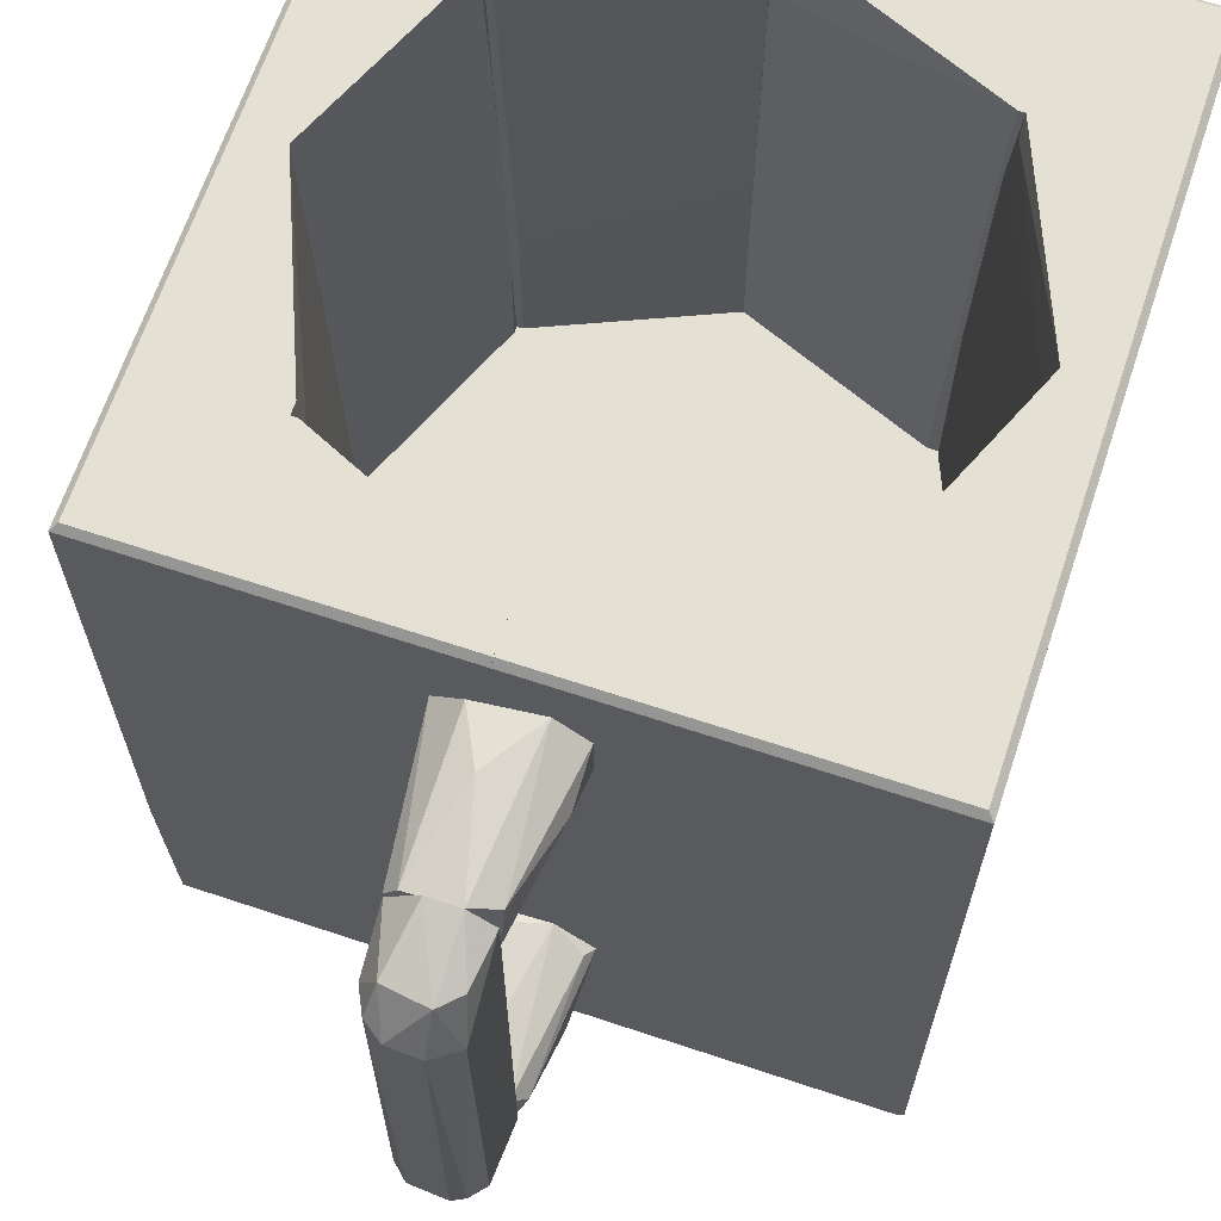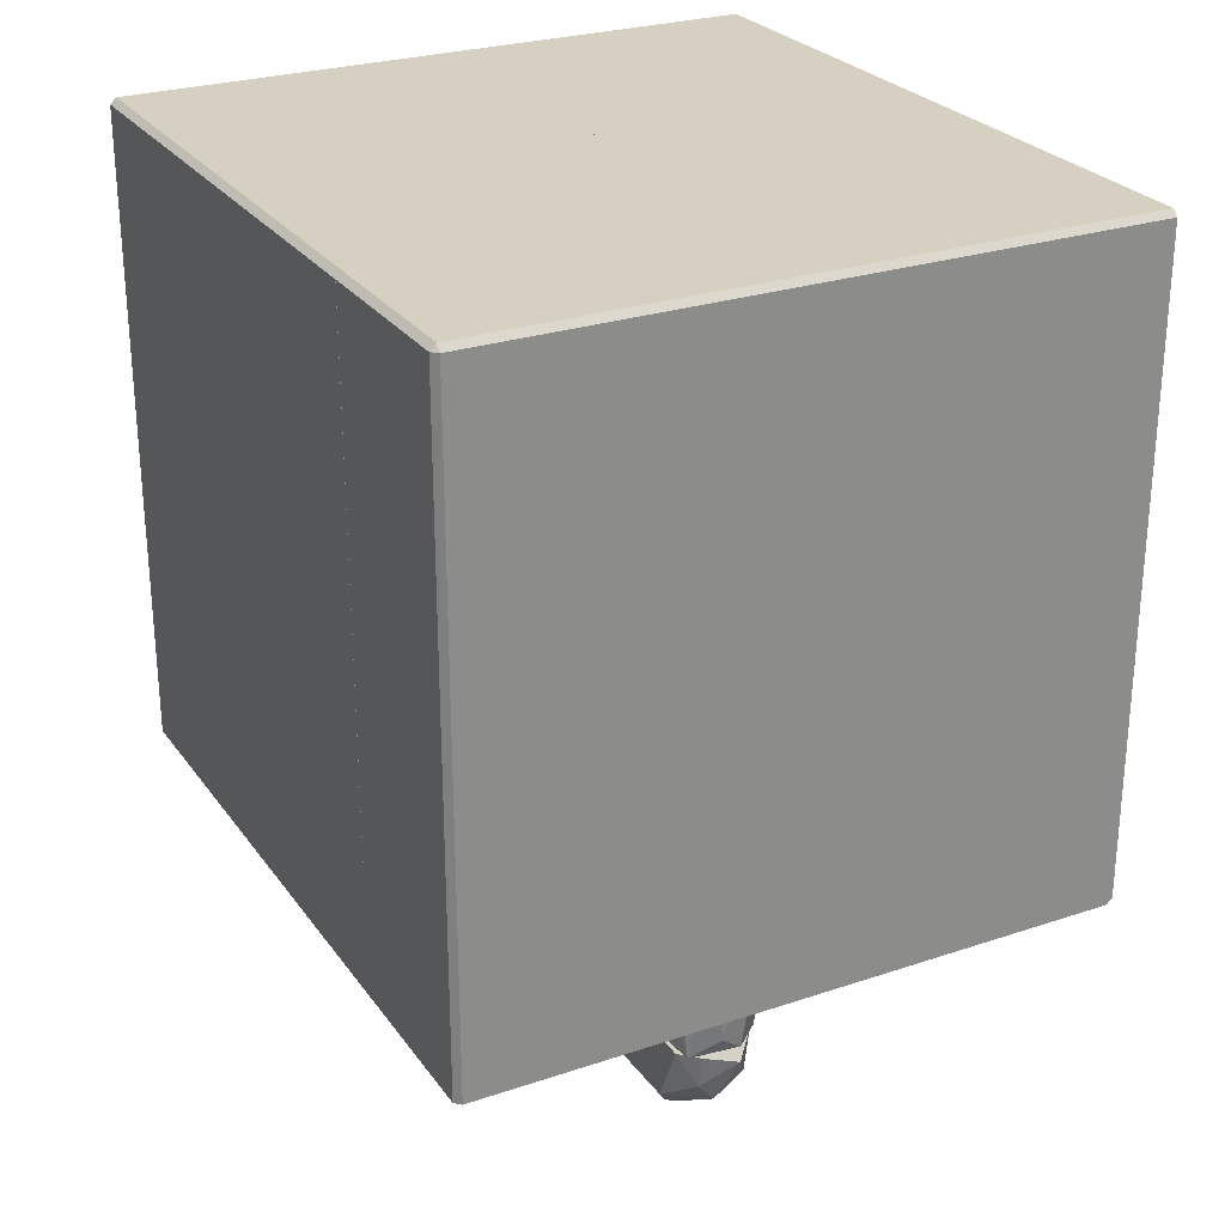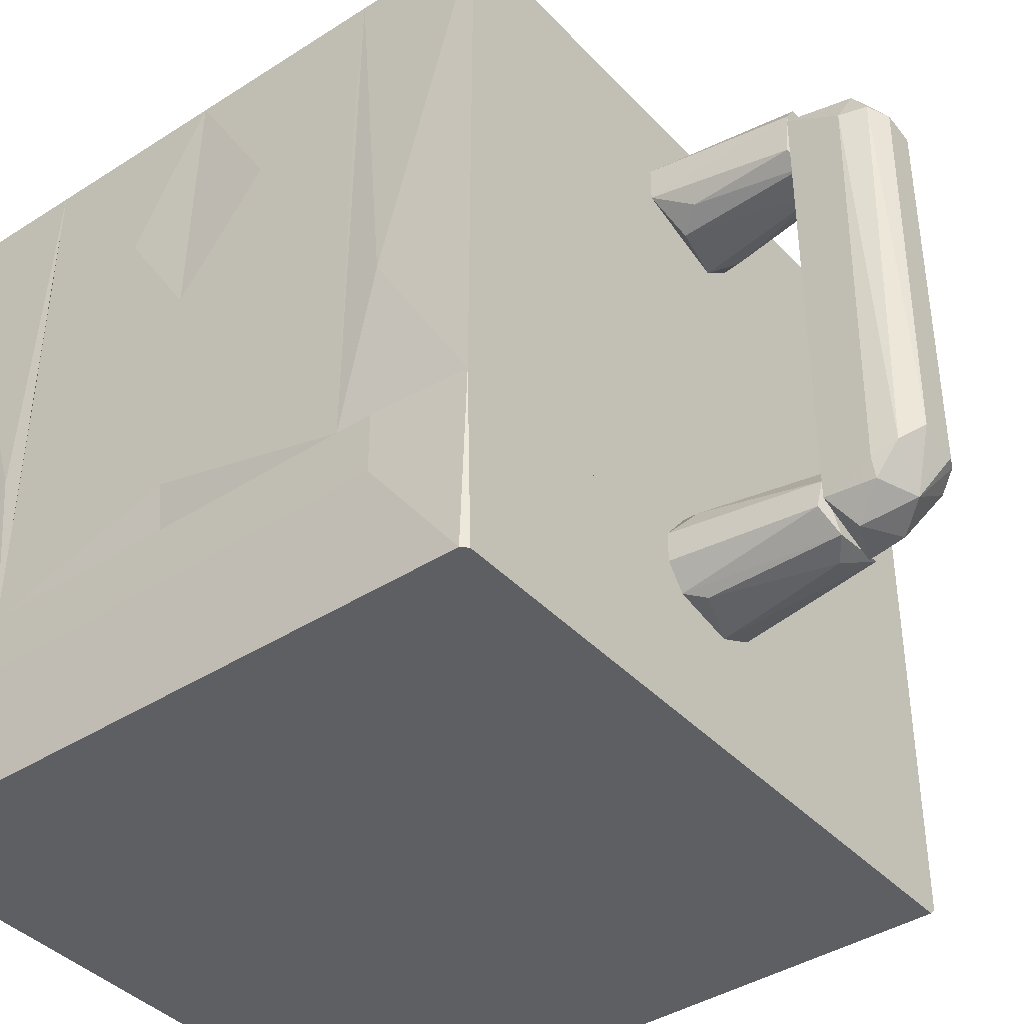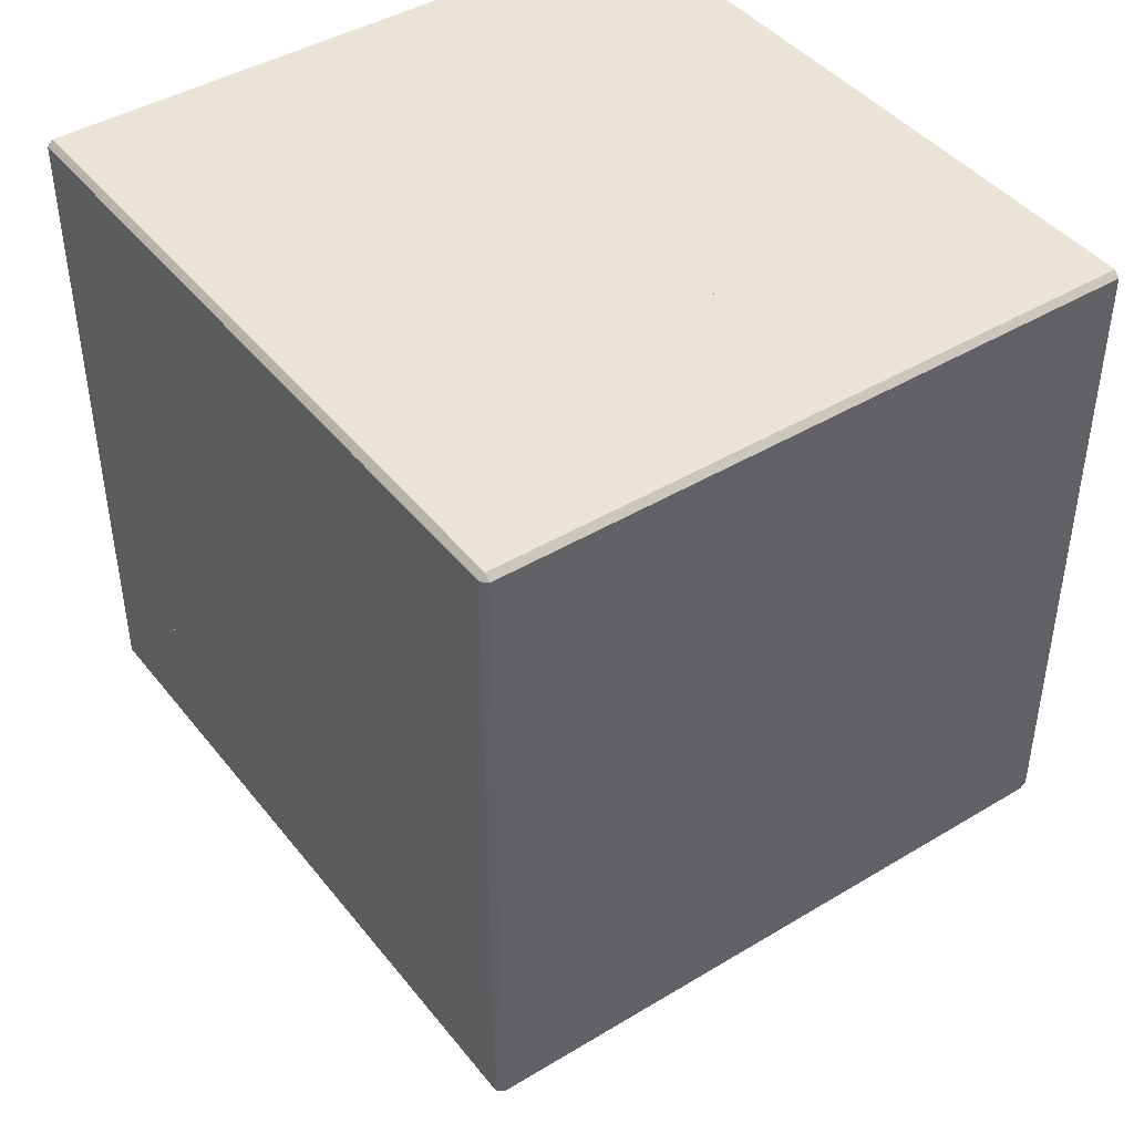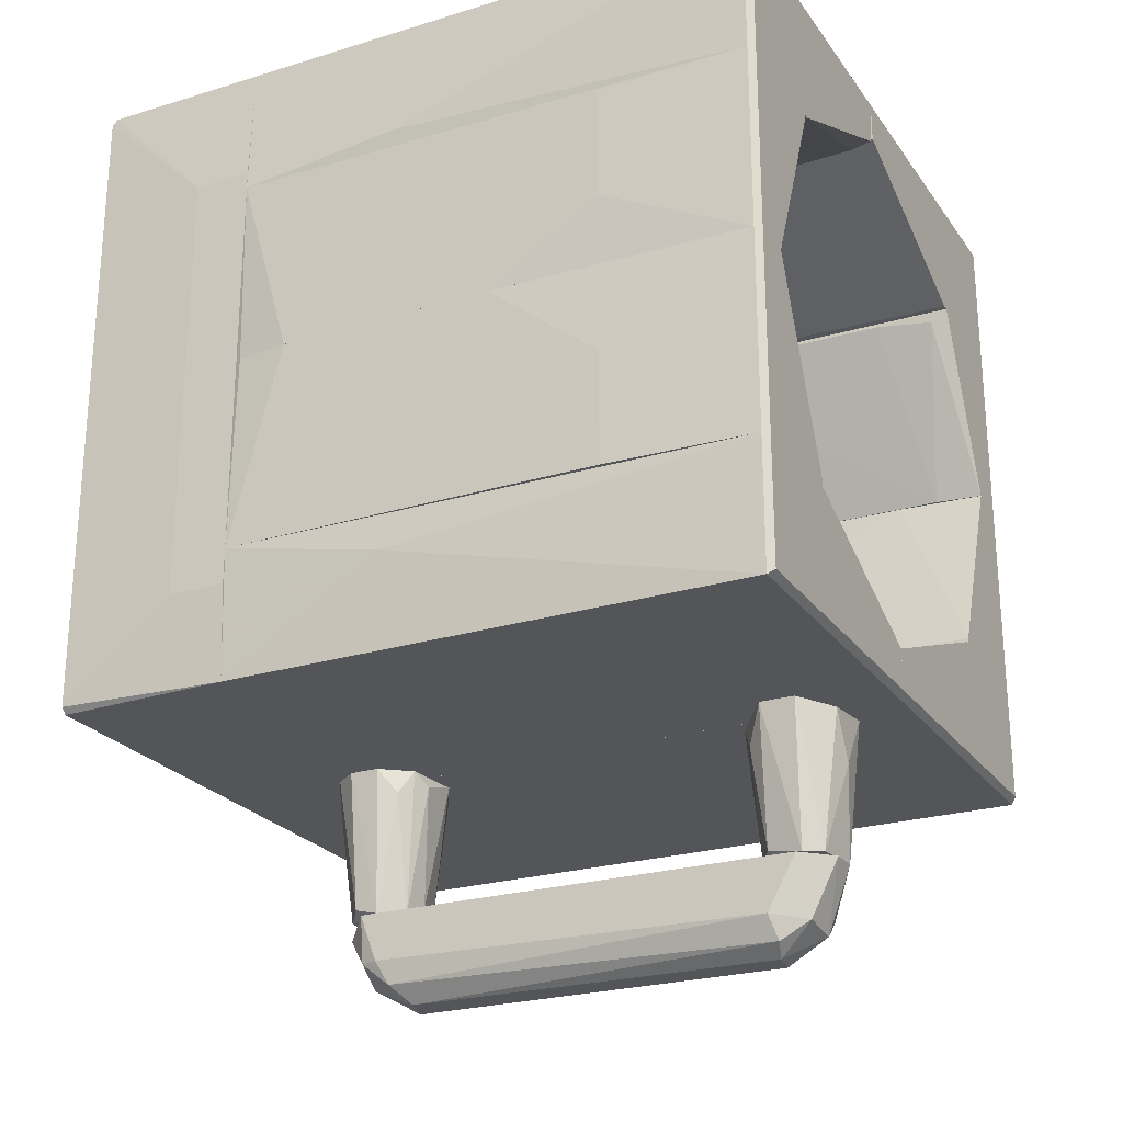
<metadata>
{"format":"obj","ext":"obj","renderer":"f3d","projection":"perspective","resolution":1024,"background":"white","views":[{"elev":66.0,"azim":-161.5,"up":"+Y"},{"elev":26.5,"azim":-27.7,"up":"+Z"},{"elev":-40.2,"azim":128.3,"up":"+Y"},{"elev":43.4,"azim":-35.4,"up":"+Z"},{"elev":-24.2,"azim":116.8,"up":"+Z"}]}
</metadata>
<code>
o convex_0
v -0.0122 -0.1305 -0.3914
v -0.003173 0.2447 -0.3417
v -0.02576 0.2447 -0.3417
v -0.003173 0.1995 -0.4095
v 0.01945 -0.126 -0.3417
v -0.04385 -0.1305 -0.3417
v -0.04385 0.1905 -0.3959
v -0.03479 -0.09886 -0.4049
v 0.01945 0.1995 -0.3823
v 0.01492 -0.1034 -0.3959
v -0.04385 0.2311 -0.3417
v 0.01945 0.2221 -0.3417
v 0.001362 -0.0898 -0.4095
v -0.04385 -0.1079 -0.3914
v -0.02576 0.1949 -0.4095
v -0.02576 0.2266 -0.3914
v 0.01039 0.204 -0.4004
v 0.001362 -0.1441 -0.3552
v 0.01945 -0.1124 -0.3778
v 0.005866 0.2266 -0.3869
v -0.02576 -0.09886 -0.4095
v -0.03027 -0.1395 -0.3688
v -0.03027 -0.1441 -0.3417
v 0.01492 -0.126 -0.3778
v -0.03932 0.2266 -0.3778
f 16 7 25
f 2 3 5
f 5 3 6
f 6 3 11
f 7 6 11
f 2 5 12
f 5 9 12
f 10 1 13
f 6 7 14
f 7 8 14
f 8 1 14
f 8 7 15
f 4 13 15
f 3 2 16
f 4 15 16
f 15 7 16
f 9 10 17
f 13 4 17
f 10 13 17
f 9 5 19
f 10 9 19
f 2 12 20
f 12 9 20
f 16 2 20
f 4 16 20
f 9 17 20
f 17 4 20
f 1 8 21
f 13 1 21
f 8 15 21
f 15 13 21
f 14 1 22
f 6 14 22
f 1 18 22
f 22 18 23
f 5 6 23
f 18 5 23
f 6 22 23
f 1 10 24
f 18 1 24
f 5 18 24
f 19 5 24
f 10 19 24
f 11 3 25
f 7 11 25
f 3 16 25
o convex_1
v -0.05289 -0.135 -0.2784
v 0.03301 -0.1079 -0.2332
v 0.03301 -0.1305 -0.2332
v 0.01944 -0.1124 -0.3416
v -0.03028 -0.08078 -0.2332
v -0.02576 -0.1576 -0.2332
v -0.03932 -0.09887 -0.3416
v 0.00136 -0.1441 -0.3416
v -0.05741 -0.1034 -0.2332
v 0.005882 -0.09435 -0.3416
v -0.03932 -0.1396 -0.3416
v 0.01492 -0.0853 -0.2332
v 0.0104 -0.1531 -0.2467
v -0.05289 -0.1441 -0.2332
v 0.01944 -0.1305 -0.3371
v -0.04836 -0.1124 -0.3326
v -0.0122 -0.08983 -0.3326
v -0.0167 -0.1486 -0.3281
v 0.00136 -0.08078 -0.2422
v -0.05289 -0.09435 -0.2422
v 0.02396 -0.09435 -0.2513
v 0.01944 -0.1486 -0.2332
f 33 40 47
f 27 28 29
f 28 27 30
f 28 30 31
f 32 29 33
f 31 30 34
f 29 32 35
f 32 33 36
f 30 27 37
f 34 26 39
f 31 34 39
f 26 36 39
f 36 31 39
f 29 28 40
f 33 29 40
f 26 34 41
f 36 26 41
f 32 36 41
f 32 30 42
f 35 32 42
f 31 36 43
f 36 33 43
f 38 31 43
f 33 38 43
f 30 37 44
f 37 35 44
f 42 30 44
f 35 42 44
f 30 32 45
f 34 30 45
f 41 34 45
f 32 41 45
f 27 29 46
f 29 35 46
f 37 27 46
f 35 37 46
f 28 31 47
f 31 38 47
f 38 33 47
f 40 28 47
o convex_2
v -0.2202 -0.1124 0.02001
v -0.1704 0.299 0.1647
v -0.2608 0.299 0.1647
v -0.2654 -0.1124 0.1647
v -0.2654 0.2944 0.02001
v -0.1614 -0.1124 0.1647
v -0.2654 -0.1124 0.02001
v -0.2247 0.2628 0.02001
v -0.1614 0.05039 0.1602
v -0.2654 0.2944 0.1647
v -0.2292 0.299 0.02001
v -0.1659 0.2402 0.1602
v -0.1614 -0.09882 0.1556
v -0.2202 0.01873 0.02001
v -0.1704 0.2854 0.1556
v -0.2608 0.299 0.02001
f 58 52 63
f 49 50 51
f 49 51 53
f 51 48 53
f 48 51 54
f 52 48 54
f 51 52 54
f 48 52 55
f 49 53 56
f 51 50 57
f 52 51 57
f 50 52 57
f 50 49 58
f 55 52 58
f 49 56 59
f 56 55 59
f 53 48 60
f 56 53 60
f 56 60 61
f 48 55 61
f 55 56 61
f 60 48 61
f 58 49 62
f 55 58 62
f 49 59 62
f 59 55 62
f 52 50 63
f 50 58 63
o convex_3
v -0.05741 0.2221 -0.2693
v 0.03301 0.2312 -0.2332
v 0.03301 0.204 -0.2332
v 0.01944 0.2266 -0.3416
v -0.02576 0.1905 -0.3416
v -0.0348 0.1814 -0.2332
v -0.0348 0.2538 -0.2332
v -0.02576 0.2447 -0.3416
v 0.0104 0.2538 -0.2377
v 0.00136 0.1905 -0.3416
v -0.04384 0.204 -0.3416
v -0.05741 0.1995 -0.2332
v 0.005882 0.1814 -0.2422
v -0.04384 0.2357 -0.3326
v 0.0104 0.2402 -0.3416
v -0.05741 0.2357 -0.2332
v 0.01492 0.1995 -0.3371
v -0.007686 0.2538 -0.2739
v -0.04836 0.1905 -0.2513
v 0.01944 0.1905 -0.2603
f 73 80 83
f 65 66 67
f 66 65 69
f 69 65 70
f 67 68 71
f 70 65 72
f 68 67 73
f 71 68 74
f 69 70 75
f 64 74 75
f 66 69 76
f 69 68 76
f 68 73 76
f 70 71 77
f 74 64 77
f 71 74 77
f 65 67 78
f 67 71 78
f 72 65 78
f 64 75 79
f 75 70 79
f 77 64 79
f 70 77 79
f 67 66 80
f 73 67 80
f 71 70 81
f 70 72 81
f 78 71 81
f 72 78 81
f 68 69 82
f 74 68 82
f 69 75 82
f 75 74 82
f 66 76 83
f 76 73 83
f 80 66 83
o convex_4
v 0.2409 -0.1124 0.1782
v -0.2653 -0.2435 -0.2332
v -0.2653 -0.2435 0.02001
v 0.2364 -0.2481 -0.2286
v -0.2653 -0.1124 -0.2332
v -0.2608 -0.2481 0.2641
v -0.2653 -0.1124 0.2641
v 0.2364 -0.2481 0.2641
v 0.2364 -0.1124 -0.2332
v 0.2364 -0.1124 0.2687
v -0.2607 -0.2481 -0.2332
v -0.2608 -0.2435 0.2687
v 0.241 -0.1577 -0.1608
v 0.2319 -0.2481 -0.2332
v 0.2364 -0.2435 0.2687
v -0.2608 -0.1124 0.2687
v -0.2653 -0.2435 0.2641
v 0.241 -0.1124 -0.1608
v 0.2409 -0.1577 0.1782
f 98 91 102
f 85 86 88
f 86 85 89
f 84 88 90
f 88 86 90
f 89 87 91
f 88 84 92
f 85 88 92
f 84 90 93
f 89 85 94
f 87 89 94
f 85 92 94
f 89 91 95
f 91 87 96
f 87 92 96
f 92 87 97
f 87 94 97
f 94 92 97
f 84 93 98
f 95 91 98
f 93 95 98
f 93 90 99
f 90 95 99
f 95 93 99
f 86 89 100
f 90 86 100
f 89 95 100
f 95 90 100
f 92 84 101
f 84 96 101
f 96 92 101
f 96 84 102
f 91 96 102
f 84 98 102
o convex_5
v 0.2364 -0.1124 0.02001
v 0.2319 0.299 0.1647
v 0.1415 0.299 0.1647
v 0.2319 0.299 0.02001
v 0.1325 -0.1124 0.1647
v 0.241 -0.1124 0.1647
v 0.1912 -0.06716 0.02001
v 0.2003 0.299 0.02001
v 0.241 0.1814 0.07428
v 0.1325 -0.02194 0.1601
v 0.1912 -0.1124 0.02001
v 0.241 -0.07171 0.02001
v 0.2364 0.2944 0.1647
v 0.2364 0.2944 0.02001
v 0.241 0.1814 0.1601
v 0.137 0.1724 0.1601
v 0.1957 0.1724 0.02001
v 0.241 0.09549 0.02001
v 0.1415 0.299 0.1601
v 0.1325 -0.1124 0.1601
f 112 113 122
f 105 104 106
f 104 105 107
f 107 103 108
f 104 107 108
f 106 103 109
f 105 106 110
f 106 109 110
f 107 105 112
f 103 107 113
f 109 103 113
f 112 109 113
f 103 106 114
f 108 103 114
f 111 108 114
f 106 104 115
f 104 108 115
f 115 111 116
f 114 106 116
f 106 115 116
f 108 111 117
f 115 108 117
f 111 115 117
f 112 105 118
f 112 118 119
f 110 109 119
f 109 112 119
f 111 114 120
f 116 111 120
f 114 116 120
f 105 110 121
f 118 105 121
f 119 118 121
f 110 119 121
f 107 112 122
f 113 107 122
o convex_6
v -0.007679 0.299 0.2325
v -0.2654 -0.1124 0.1647
v -0.1523 -0.1124 0.1647
v -0.2608 -0.1124 0.2687
v -0.2654 0.2944 0.1647
v -0.007679 -0.1124 0.2687
v -0.2608 0.2944 0.2687
v -0.007679 0.2944 0.2687
v -0.1659 0.299 0.1647
v -0.007679 -0.1124 0.2235
v -0.2654 0.2944 0.2641
v -0.007679 0.009713 0.2235
v -0.2608 0.299 0.2641
v -0.2654 -0.1124 0.2641
v -0.007679 0.2492 0.228
v -0.2608 0.299 0.1647
v -0.007679 0.299 0.2641
v -0.1614 0.195 0.1647
f 134 125 140
f 124 125 126
f 125 124 127
f 126 125 128
f 126 128 129
f 128 123 130
f 129 128 130
f 125 127 131
f 123 128 132
f 128 125 132
f 127 124 133
f 126 129 133
f 123 132 134
f 132 125 134
f 129 130 135
f 123 131 135
f 127 133 135
f 133 129 135
f 124 126 136
f 133 124 136
f 126 133 136
f 131 123 137
f 123 134 137
f 134 131 137
f 131 127 138
f 135 131 138
f 127 135 138
f 130 123 139
f 123 135 139
f 135 130 139
f 125 131 140
f 131 134 140
o convex_7
v 0.2319 0.299 0.2641
v -0.007679 -0.1124 0.2235
v -0.007679 -0.1124 0.2687
v 0.241 -0.1124 0.1647
v 0.137 0.299 0.1647
v -0.007679 0.2944 0.2687
v 0.2364 -0.1124 0.2687
v 0.2364 0.2944 0.1647
v 0.1279 -0.1124 0.1647
v -0.003151 0.299 0.228
v 0.2364 0.2944 0.2687
v -0.007679 0.04133 0.2235
v -0.007679 0.2809 0.228
v 0.241 0.01422 0.1783
v 0.1279 -0.003858 0.1647
v 0.2319 0.299 0.1647
v -0.007679 0.299 0.2641
f 153 146 157
f 143 142 144
f 142 143 146
f 146 143 147
f 143 144 147
f 144 145 148
f 144 142 149
f 145 144 149
f 141 145 150
f 141 146 151
f 146 147 151
f 148 141 151
f 142 146 152
f 149 142 152
f 150 145 153
f 152 146 153
f 145 152 153
f 147 144 154
f 144 148 154
f 151 147 154
f 148 151 154
f 145 149 155
f 149 152 155
f 152 145 155
f 145 141 156
f 141 148 156
f 148 145 156
f 146 141 157
f 141 150 157
f 150 153 157
o convex_8
v -0.003183 0.299 -0.197
v -0.2653 -0.1124 -0.2332
v -0.003183 -0.1124 -0.2332
v -0.2653 -0.1124 -0.1337
v -0.2653 0.2944 -0.2332
v -0.2608 0.299 -0.1337
v -0.1523 -0.1124 -0.1337
v -0.003183 0.2944 -0.2332
v -0.003183 -0.1124 -0.188
v -0.1614 0.299 -0.1337
v -0.2653 0.2944 -0.1337
v -0.2608 0.299 -0.2286
v -0.003183 0.1904 -0.1925
v -0.003183 -0.04908 -0.188
v -0.1523 0.02324 -0.1337
v -0.003183 0.299 -0.2286
f 165 169 173
f 159 160 161
f 160 159 162
f 159 161 162
f 161 160 164
f 163 161 164
f 158 160 165
f 160 162 165
f 160 158 166
f 164 160 166
f 158 163 167
f 163 164 167
f 162 161 168
f 161 163 168
f 163 162 168
f 163 158 169
f 162 163 169
f 165 162 169
f 166 158 170
f 158 167 170
f 170 167 171
f 164 166 171
f 166 170 171
f 167 164 172
f 171 167 172
f 164 171 172
f 158 165 173
f 169 158 173
o convex_9
v -0.1569 -0.1124 -0.1337
v -0.2292 0.299 0.02001
v -0.2608 0.299 0.02001
v -0.1659 0.299 -0.1337
v -0.2654 -0.1124 -0.1337
v -0.2654 -0.1124 0.02001
v -0.2654 0.2944 -0.1337
v -0.2202 -0.1124 0.02001
v -0.1569 -0.02194 -0.1292
v -0.2247 0.2311 0.02001
v -0.2654 0.2944 0.02001
v -0.1659 0.299 -0.1292
v -0.2202 -0.01292 0.02001
v -0.2608 0.299 -0.1337
v -0.1569 -0.1124 -0.1292
f 182 181 188
f 176 175 177
f 177 174 178
f 175 176 179
f 178 174 179
f 177 178 180
f 178 179 180
f 175 179 181
f 179 174 181
f 174 177 182
f 175 181 183
f 179 176 184
f 176 180 184
f 180 179 184
f 177 175 185
f 182 177 185
f 183 182 185
f 175 183 185
f 181 182 186
f 183 181 186
f 182 183 186
f 176 177 187
f 180 176 187
f 177 180 187
f 181 174 188
f 174 182 188
o convex_10
v 0.2319 0.299 -0.1337
v -0.003158 -0.1124 -0.2332
v -0.003158 -0.1124 -0.1879
v 0.241 -0.1124 -0.1337
v 0.2364 0.2944 -0.2332
v -0.003158 0.299 -0.2286
v 0.2364 -0.1124 -0.2332
v 0.137 0.299 -0.1337
v 0.1234 -0.1124 -0.1337
v -0.003158 0.299 -0.197
v -0.003158 0.2944 -0.2332
v -0.003158 -0.01743 -0.1879
v 0.2364 0.2944 -0.1337
v 0.1325 0.2628 -0.1337
v 0.241 0.01422 -0.1608
v 0.2319 0.299 -0.2286
v -0.003158 0.2221 -0.1925
v 0.1234 -0.031 -0.1337
f 202 200 206
f 191 190 192
f 190 191 194
f 192 190 195
f 190 193 195
f 192 189 196
f 189 194 196
f 191 192 197
f 192 196 197
f 194 191 198
f 196 194 198
f 193 190 199
f 190 194 199
f 194 193 199
f 191 197 200
f 198 191 200
f 189 192 201
f 193 189 201
f 197 196 202
f 192 195 203
f 195 193 203
f 201 192 203
f 193 201 203
f 189 193 204
f 193 194 204
f 194 189 204
f 196 198 205
f 198 200 205
f 202 196 205
f 200 202 205
f 200 197 206
f 197 202 206
o convex_11
v 0.1279 -0.1124 -0.1337
v 0.2319 0.299 0.02001
v 0.2003 0.299 0.02001
v 0.2319 0.299 -0.1337
v 0.2364 -0.1124 0.02001
v 0.241 -0.1124 -0.1337
v 0.1415 0.299 -0.1337
v 0.1912 -0.1124 0.02001
v 0.241 0.1814 -0.04783
v 0.137 0.2628 -0.1292
v 0.241 -0.07171 0.02001
v 0.1279 -0.07618 -0.1292
v 0.2364 0.2944 -0.1337
v 0.2364 0.2944 0.02001
v 0.241 0.1814 -0.1337
v 0.1958 0.1407 0.02001
v 0.241 0.09549 0.02001
v 0.1415 0.299 -0.1247
f 216 209 224
f 209 208 210
f 208 209 211
f 207 210 212
f 211 207 212
f 209 210 213
f 210 207 213
f 207 211 214
f 211 209 214
f 213 207 216
f 208 211 217
f 211 212 217
f 212 215 217
f 207 214 218
f 216 207 218
f 210 208 219
f 212 210 219
f 215 219 220
f 208 217 220
f 219 208 220
f 215 212 221
f 212 219 221
f 219 215 221
f 214 209 222
f 209 216 222
f 218 214 222
f 216 218 222
f 217 215 223
f 215 220 223
f 220 217 223
f 209 213 224
f 213 216 224

</code>
